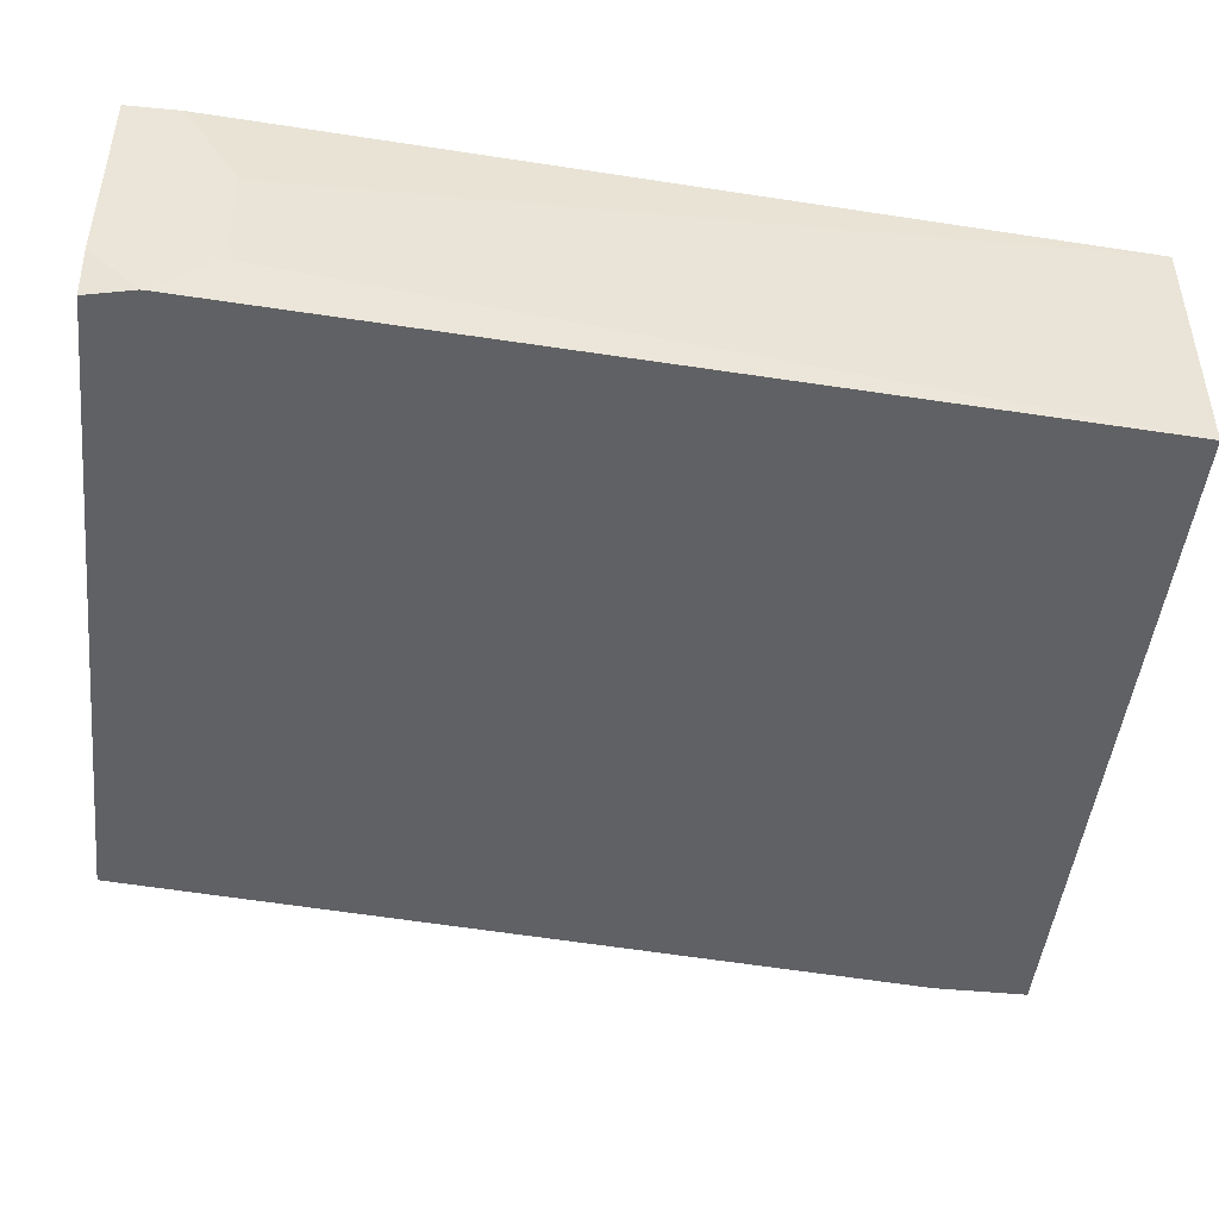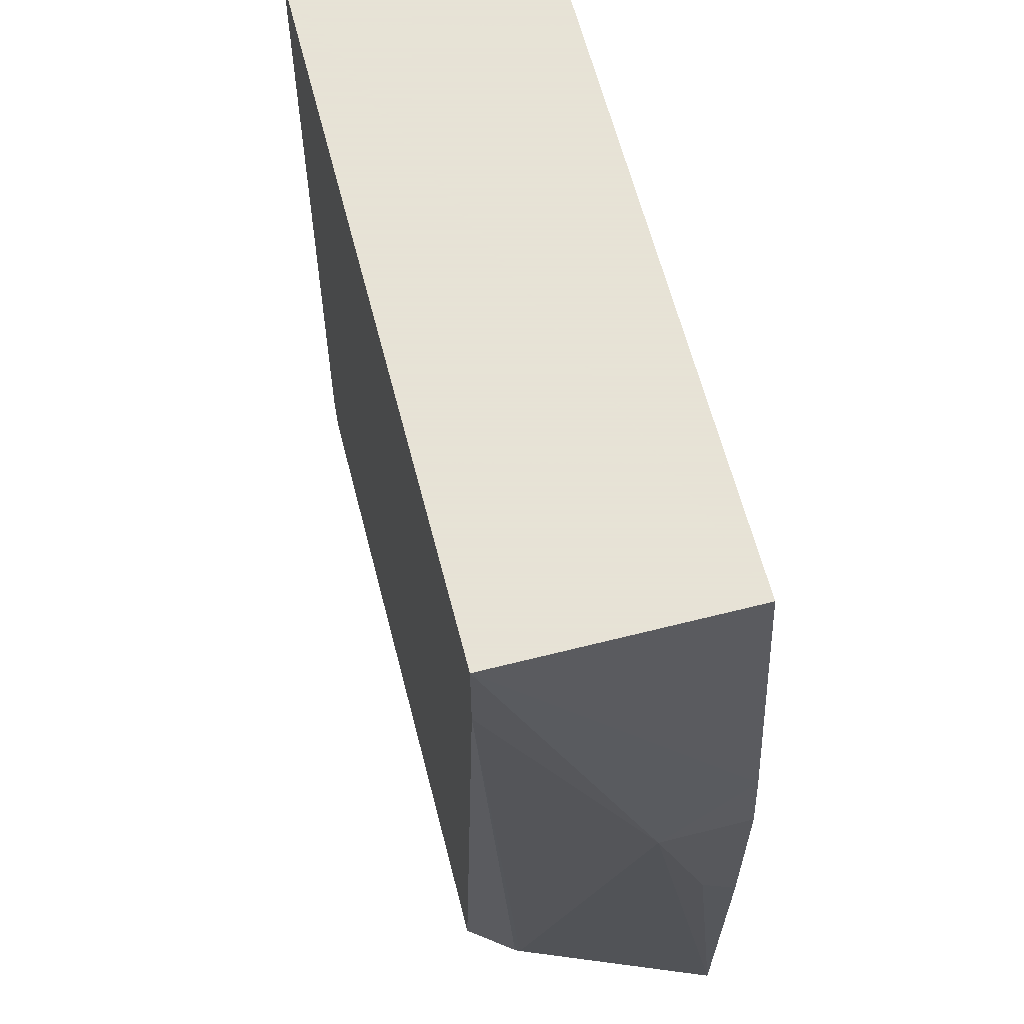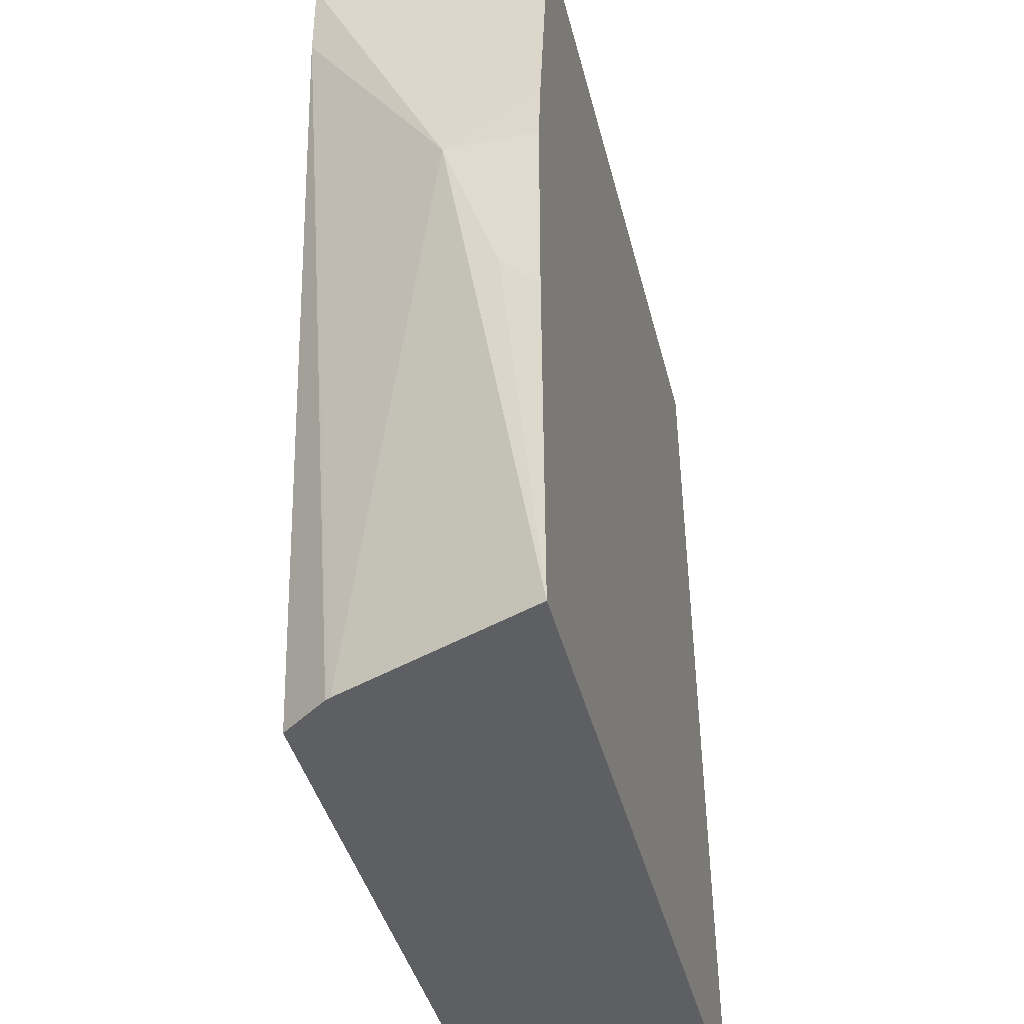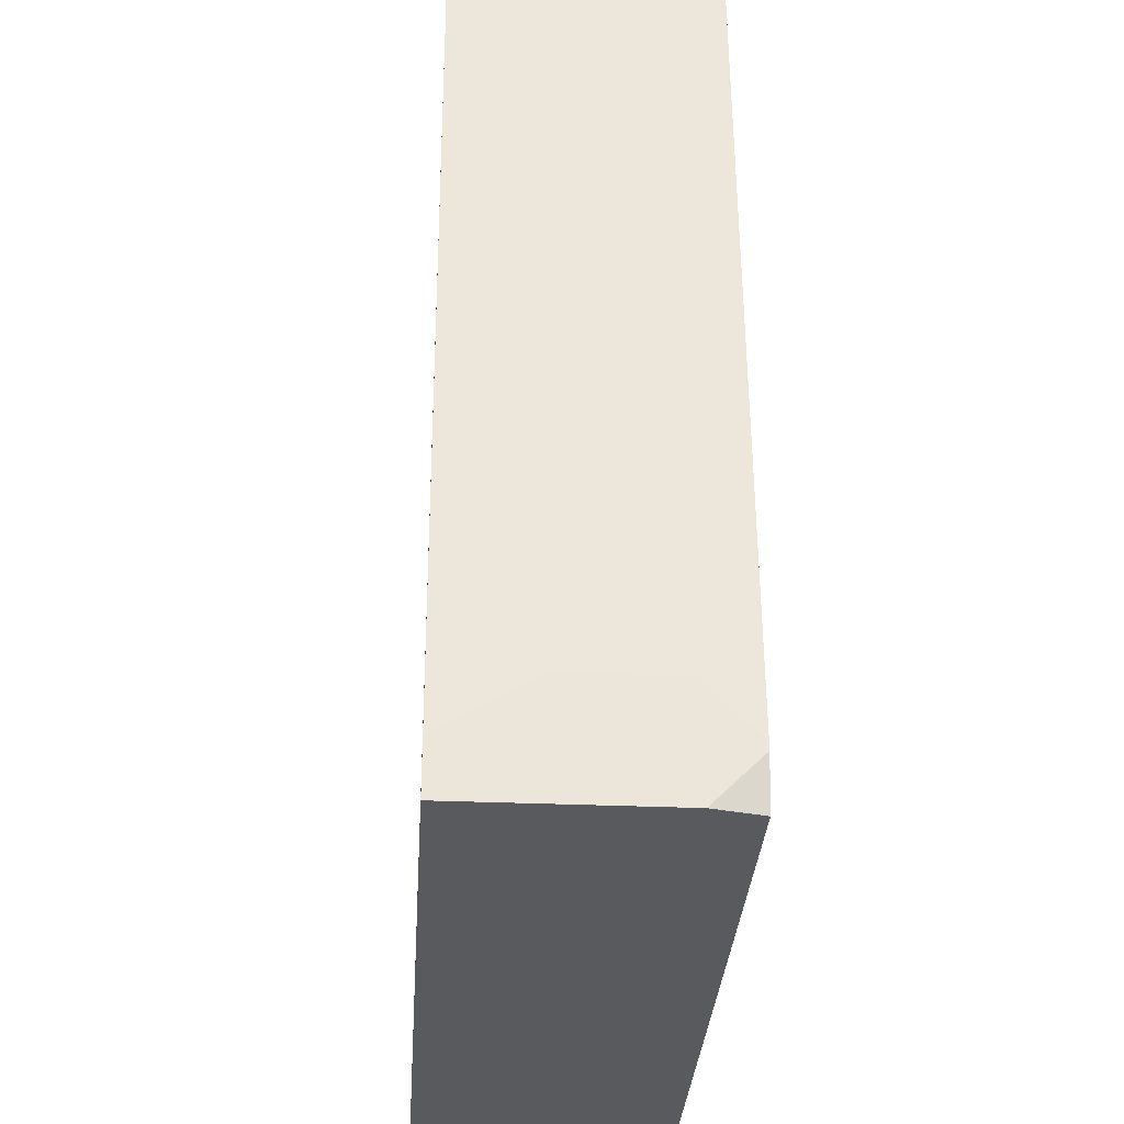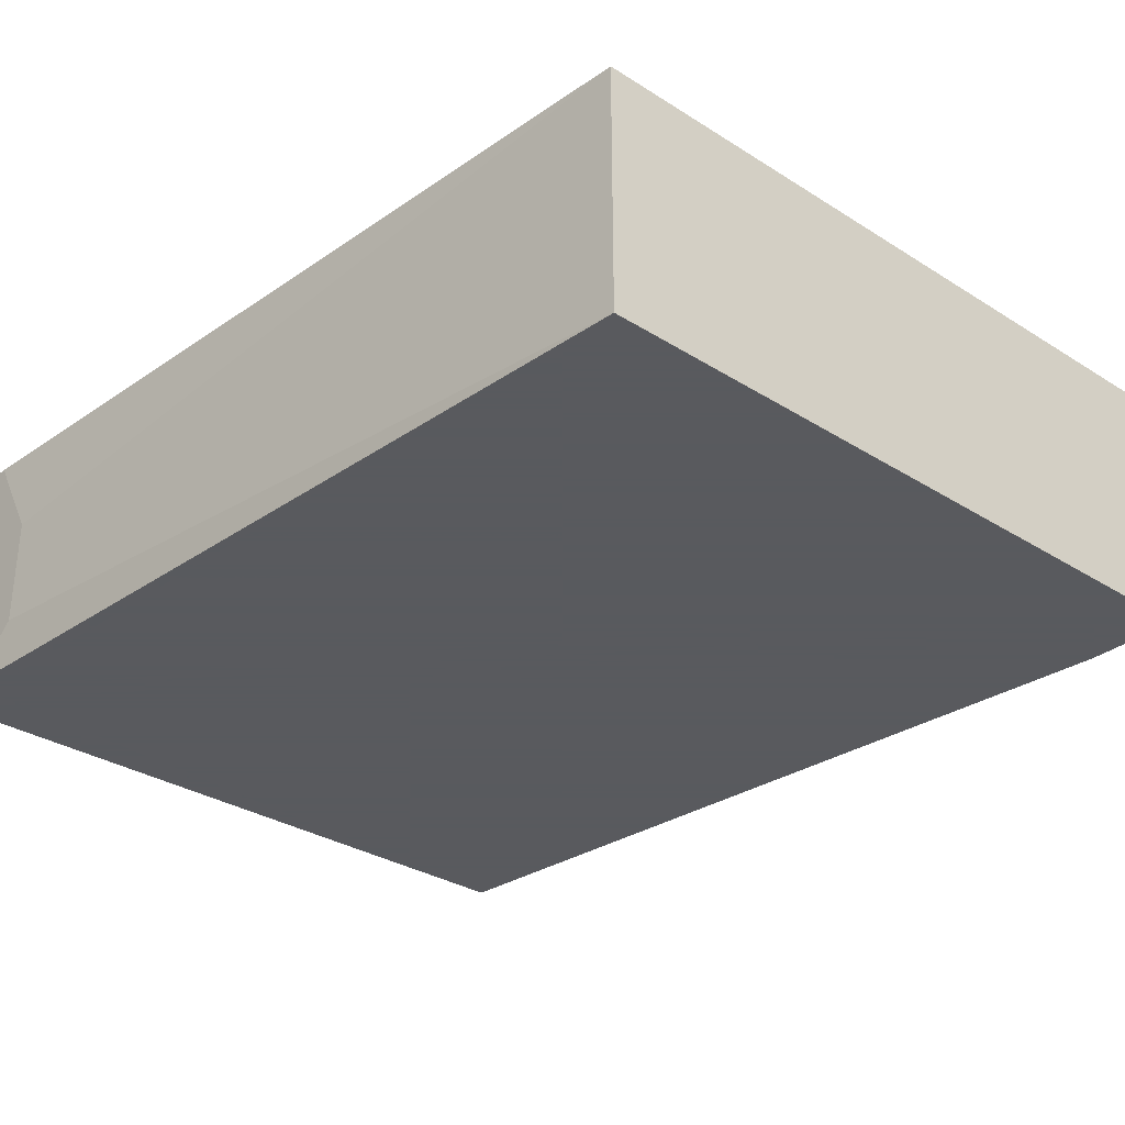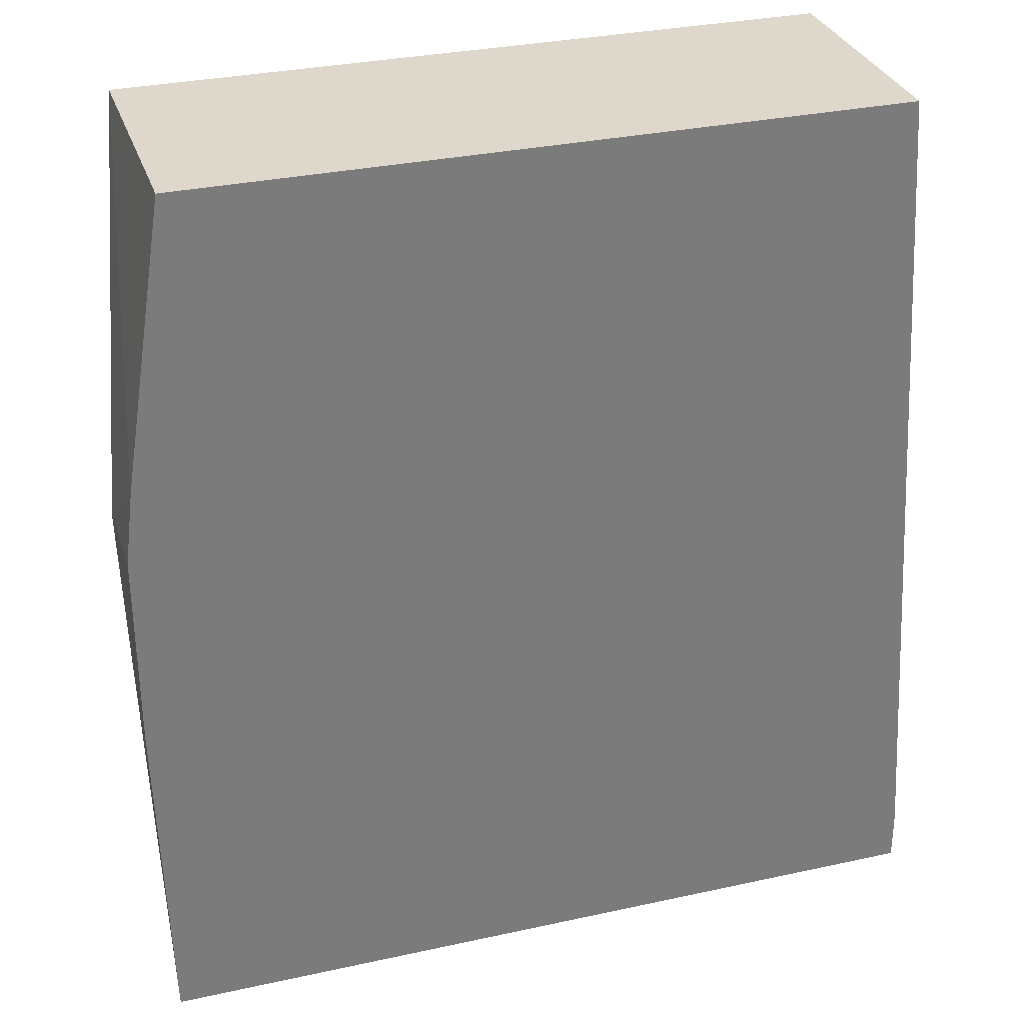
<metadata>
{"format":"obj","ext":"obj","renderer":"f3d","projection":"perspective","resolution":1024,"background":"white","views":[{"elev":-46.8,"azim":83.7,"up":"+Z"},{"elev":62.8,"azim":-104.4,"up":"+Y"},{"elev":-40.9,"azim":-76.3,"up":"+Y"},{"elev":-31.5,"azim":86.5,"up":"+Y"},{"elev":-31.2,"azim":138.0,"up":"+Z"},{"elev":31.4,"azim":-17.3,"up":"+Y"}]}
</metadata>
<code>
v -0.09577 -0.3256 -0.1149
v -0.09577 -0.3256 -0.07663
v -0.09577 -0.3448 -0.1323
v -0.115 -0.0454 -0.1323
v -0.09577 -0.3448 -0.04455
v -0.115 -0.0454 -0.04455
v -0.09577 -0.3465 -0.1323
v -0.3639 -0.0454 -0.1323
v -0.09577 -0.3631 -0.04455
v -0.3639 -0.0454 -0.04455
v -0.09577 -0.3631 -0.1158
v -0.09946 -0.3631 -0.1323
v -0.3639 -0.07839 -0.1323
v -0.3831 -0.1724 -0.07663
v -0.38 -0.147 -0.04455
v -0.38 -0.3631 -0.04455
v -0.3385 -0.3631 -0.1323
v -0.3509 -0.3631 -0.1158
v -0.3513 -0.3631 -0.1149
v -0.3517 -0.3631 -0.1141
v -0.3831 -0.1724 -0.04455
v -0.3831 -0.2298 -0.05747
v -0.3831 -0.2428 -0.04455
f 8 13 14
f 9 17 12
f 8 14 15
f 8 15 10
f 9 16 20
f 9 20 19
f 9 19 18
f 9 18 17
f 9 12 11
f 14 20 16
f 13 17 18
f 13 18 19
f 13 19 20
f 13 20 14
f 14 21 15
f 14 16 22
f 14 22 23
f 14 23 21
f 7 11 12
f 16 23 22
f 5 16 9
f 3 7 12
f 5 21 23
f 5 23 16
f 1 5 9
f 1 9 11
f 1 11 7
f 1 7 3
f 1 3 4
f 1 4 6
f 1 6 2
f 2 6 5
f 1 2 5
f 3 17 13
f 3 13 8
f 3 8 4
f 4 8 10
f 4 10 6
f 5 6 10
f 5 10 15
f 3 12 17
f 5 15 21

</code>
